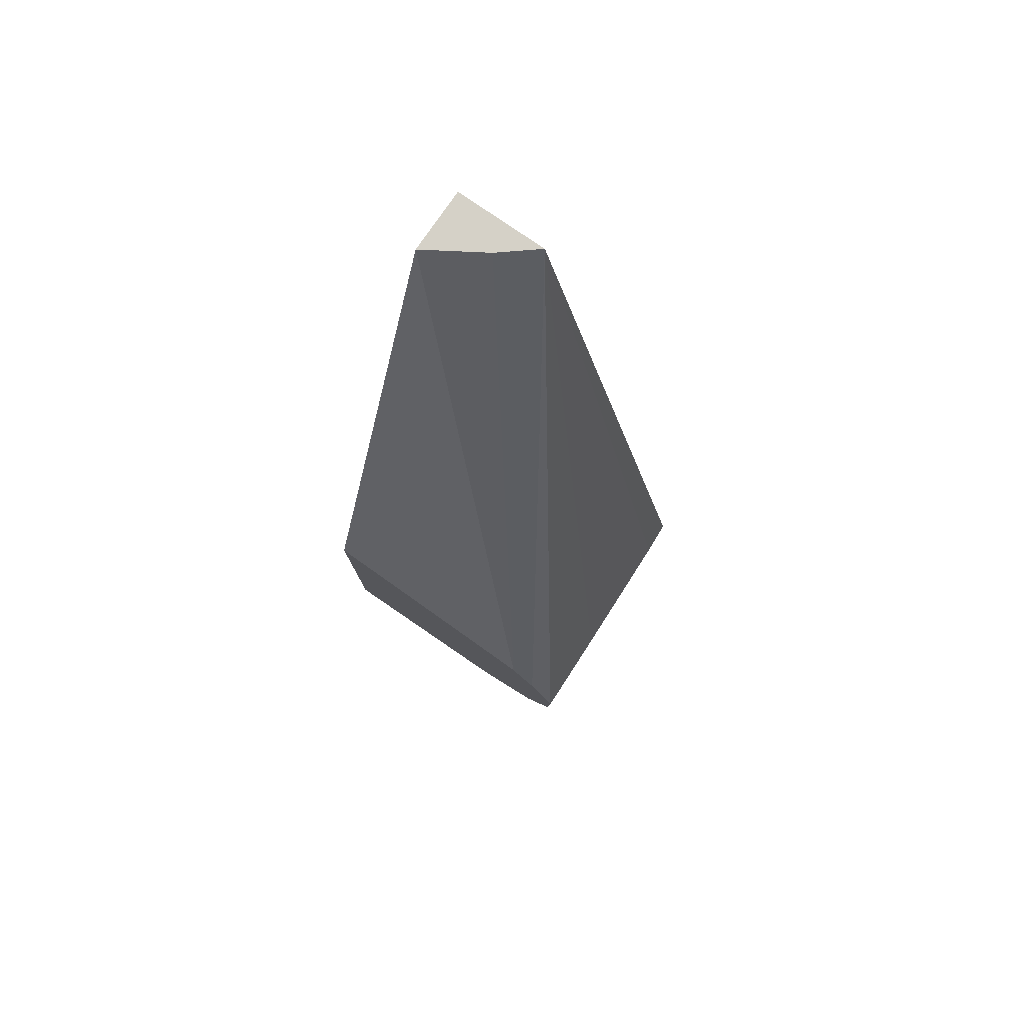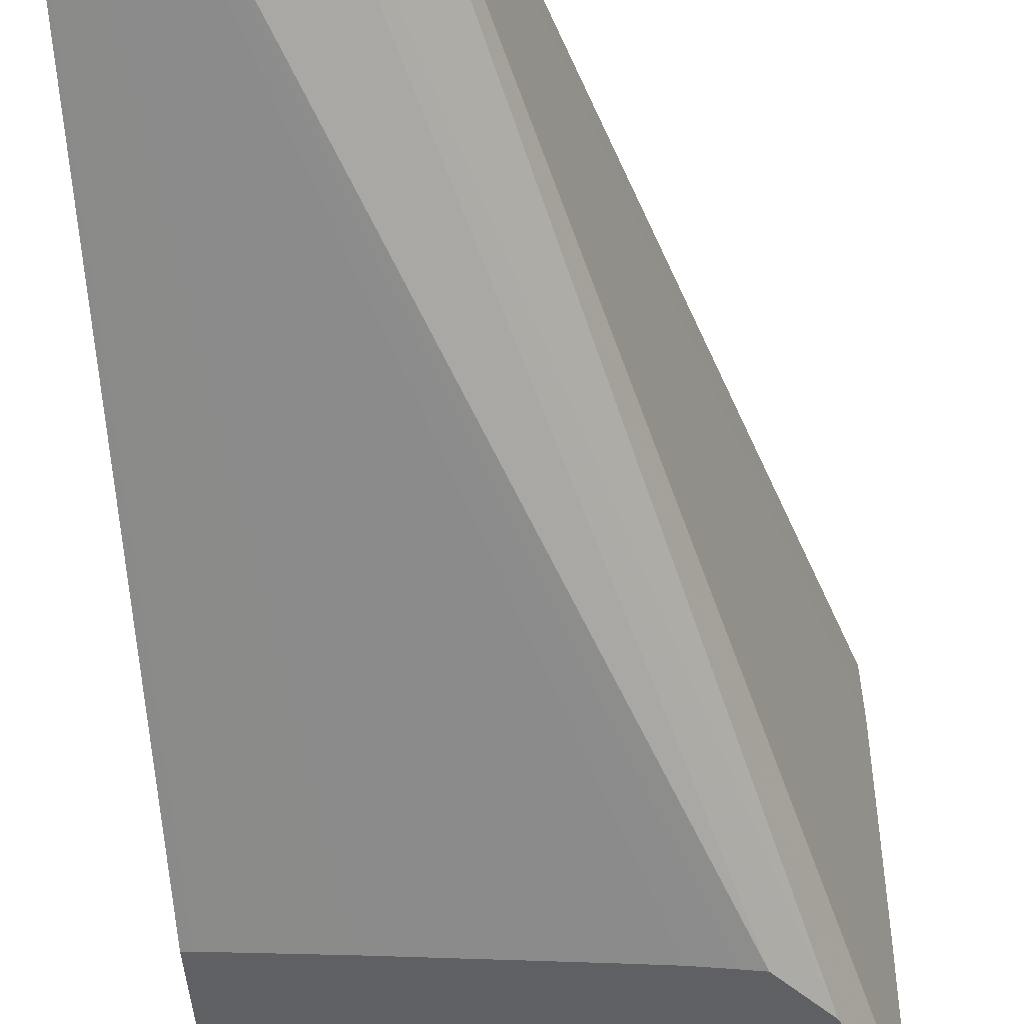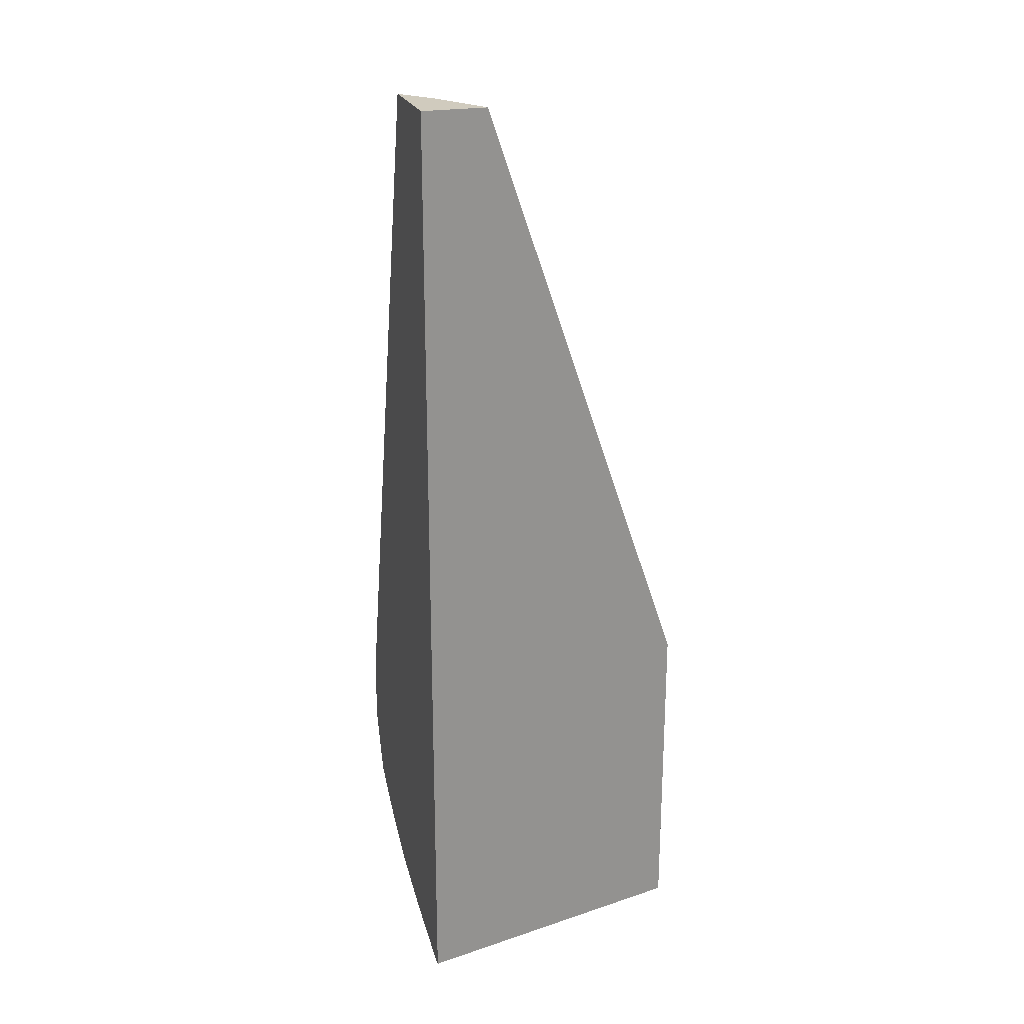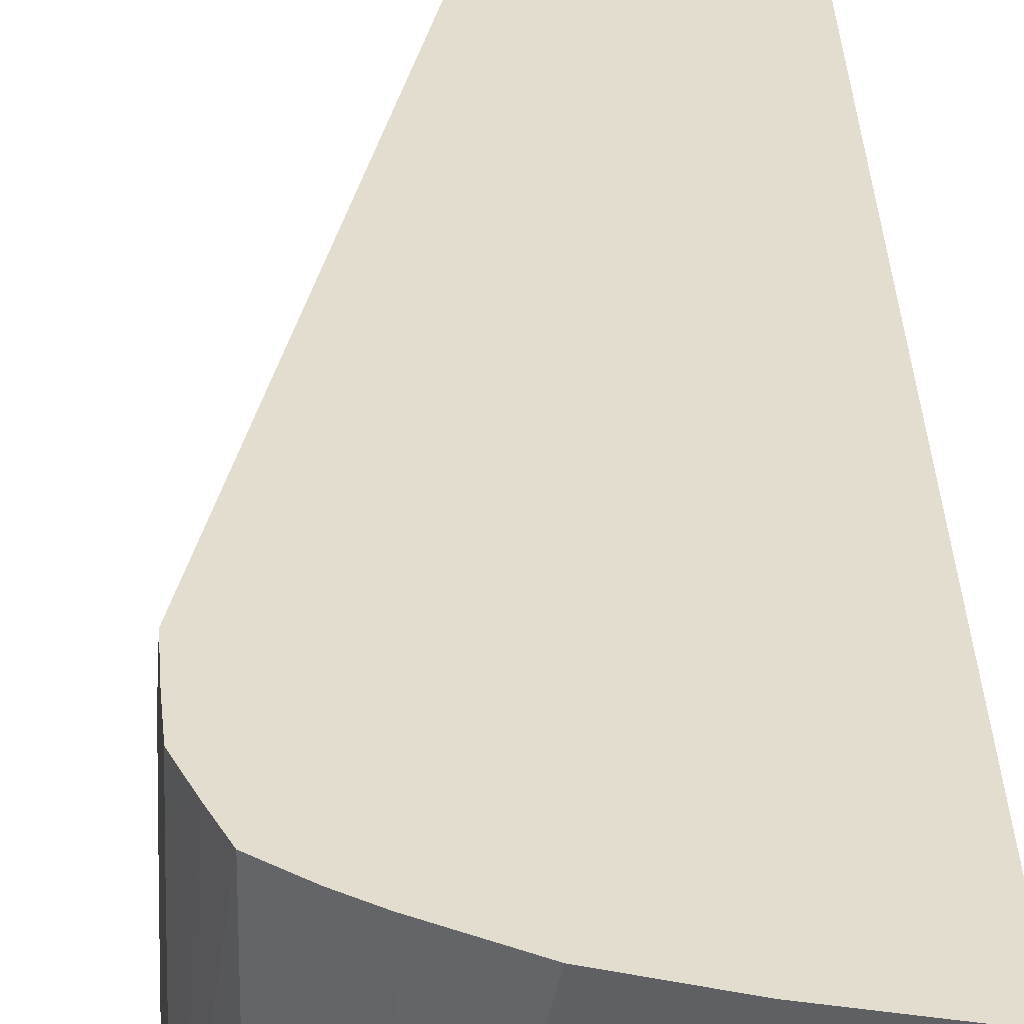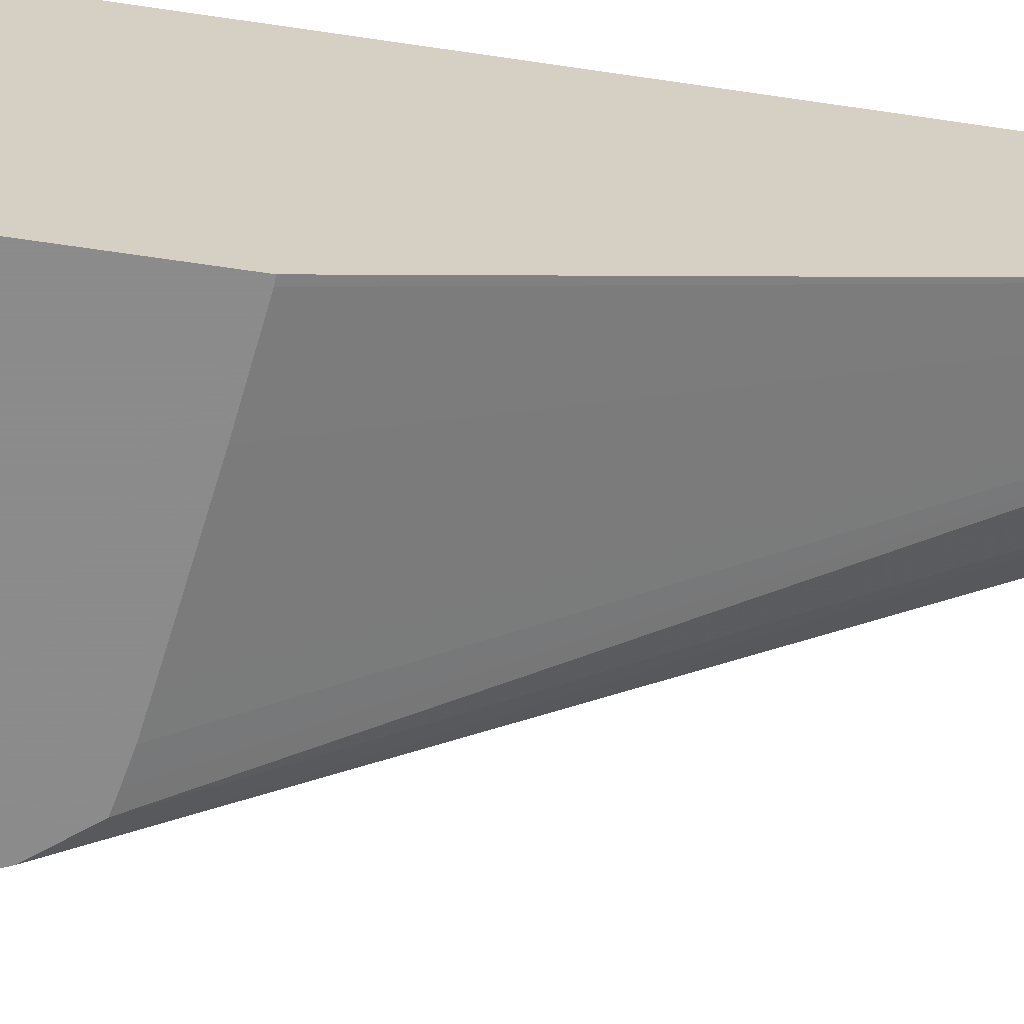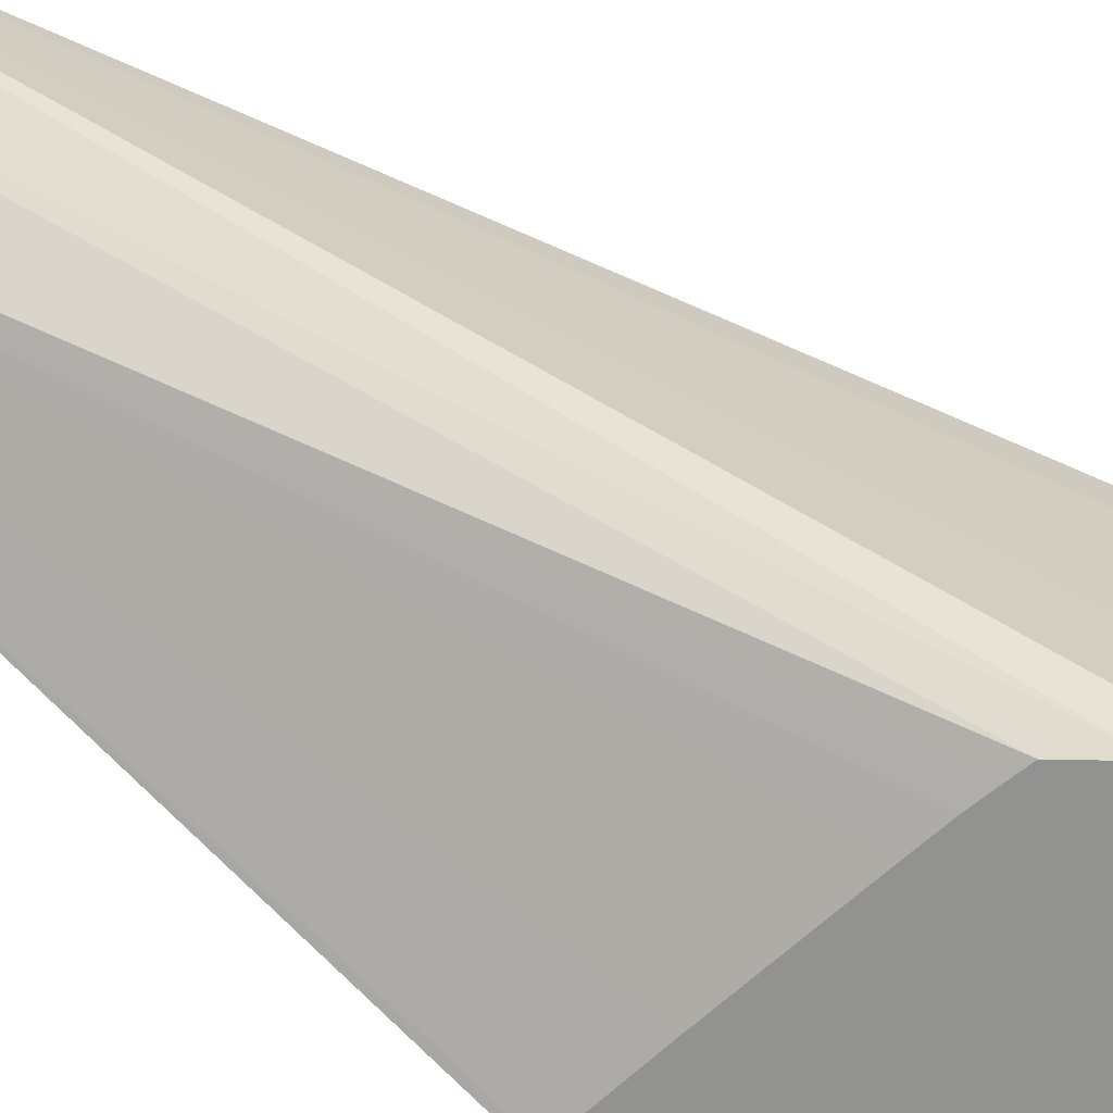
<metadata>
{"format":"obj","ext":"obj","renderer":"f3d","projection":"perspective","resolution":1024,"background":"white","views":[{"elev":79.1,"azim":34.6,"up":"+Z"},{"elev":-44.8,"azim":5.4,"up":"+Y"},{"elev":23.3,"azim":-106.7,"up":"+Z"},{"elev":35.5,"azim":176.9,"up":"+Y"},{"elev":-64.0,"azim":-98.6,"up":"+Y"},{"elev":-66.3,"azim":50.5,"up":"+Y"}]}
</metadata>
<code>
v 0.01836 0.02449 0.06859
v 0.01725 0.02449 0.07128
v 0.01822 0.02449 0.0659
v 0.01833 0.02555 0.06859
v 0.01019 0.03502 0.0976
v 0.01617 0.02449 0.07264
v 0.008778 0.03387 0.0976
v 0.01753 0.02449 0.06446
v 0.01693 0.03502 0.06361
v 0.01741 0.03502 0.0647
v 0.01795 0.03362 0.0659
v 0.01826 0.02824 0.06859
v 0.006515 0.03502 0.0976
v 0.01817 0.03093 0.06859
v 0.01807 0.03362 0.06859
v 0.01799 0.03502 0.06859
v 0.01563 0.02449 0.07276
v 0.006515 0.03246 0.0976
v 0.01707 0.02449 0.06351
v 0.0158 0.03502 0.06279
v 0.0179 0.03502 0.0659
v 0.01796 0.03502 0.06719
v 0.006515 0.03502 0.05948
v 0.01479 0.02449 0.07293
v 0.006515 0.02449 0.07406
v 0.006643 0.02449 0.07406
v 0.006725 0.02449 0.07406
v 0.009415 0.02449 0.07371
v 0.0121 0.02449 0.07332
v 0.01373 0.02449 0.07309
v 0.01477 0.02449 0.06213
v 0.01489 0.03502 0.06223
v 0.006725 0.03502 0.05946
v 0.006515 0.02449 0.06144
v 0.01357 0.02449 0.06184
v 0.01005 0.03502 0.06023
v 0.0127 0.03502 0.06107
v 0.006725 0.02449 0.06145
v 0.006934 0.03502 0.0595
v 0.01295 0.02449 0.0618
v 0.01225 0.02449 0.06176
v 0.009415 0.03502 0.06008
f 13 34 25
f 10 21 11
f 13 23 34
f 11 14 12
f 11 15 14
f 11 22 15
f 11 21 22
f 9 19 20
f 5 42 39
f 6 18 17
f 6 7 18
f 5 23 13
f 5 33 23
f 5 39 33
f 5 36 42
f 13 25 18
f 8 19 9
f 15 22 16
f 33 39 35
f 18 25 26
f 35 39 42
f 33 41 38
f 33 40 41
f 33 35 40
f 5 37 36
f 33 38 34
f 31 37 32
f 31 36 37
f 31 35 36
f 23 33 34
f 19 32 20
f 19 31 32
f 18 30 24
f 18 29 30
f 18 28 29
f 18 27 28
f 18 26 27
f 17 18 24
f 5 32 37
f 35 42 36
f 5 9 20
f 1 19 8
f 1 31 19
f 1 35 31
f 1 40 35
f 1 41 40
f 1 34 38
f 1 25 34
f 1 26 25
f 1 27 26
f 1 28 27
f 1 29 28
f 1 30 29
f 1 24 30
f 1 17 24
f 1 6 17
f 1 2 6
f 5 20 32
f 1 8 3
f 1 3 4
f 1 38 41
f 1 5 2
f 5 10 9
f 5 21 10
f 1 4 5
f 5 16 22
f 5 15 16
f 5 14 15
f 5 12 14
f 5 18 7
f 5 13 18
f 5 22 21
f 3 12 4
f 3 11 12
f 3 10 11
f 3 9 10
f 3 8 9
f 2 7 6
f 2 5 7
f 4 12 5

</code>
